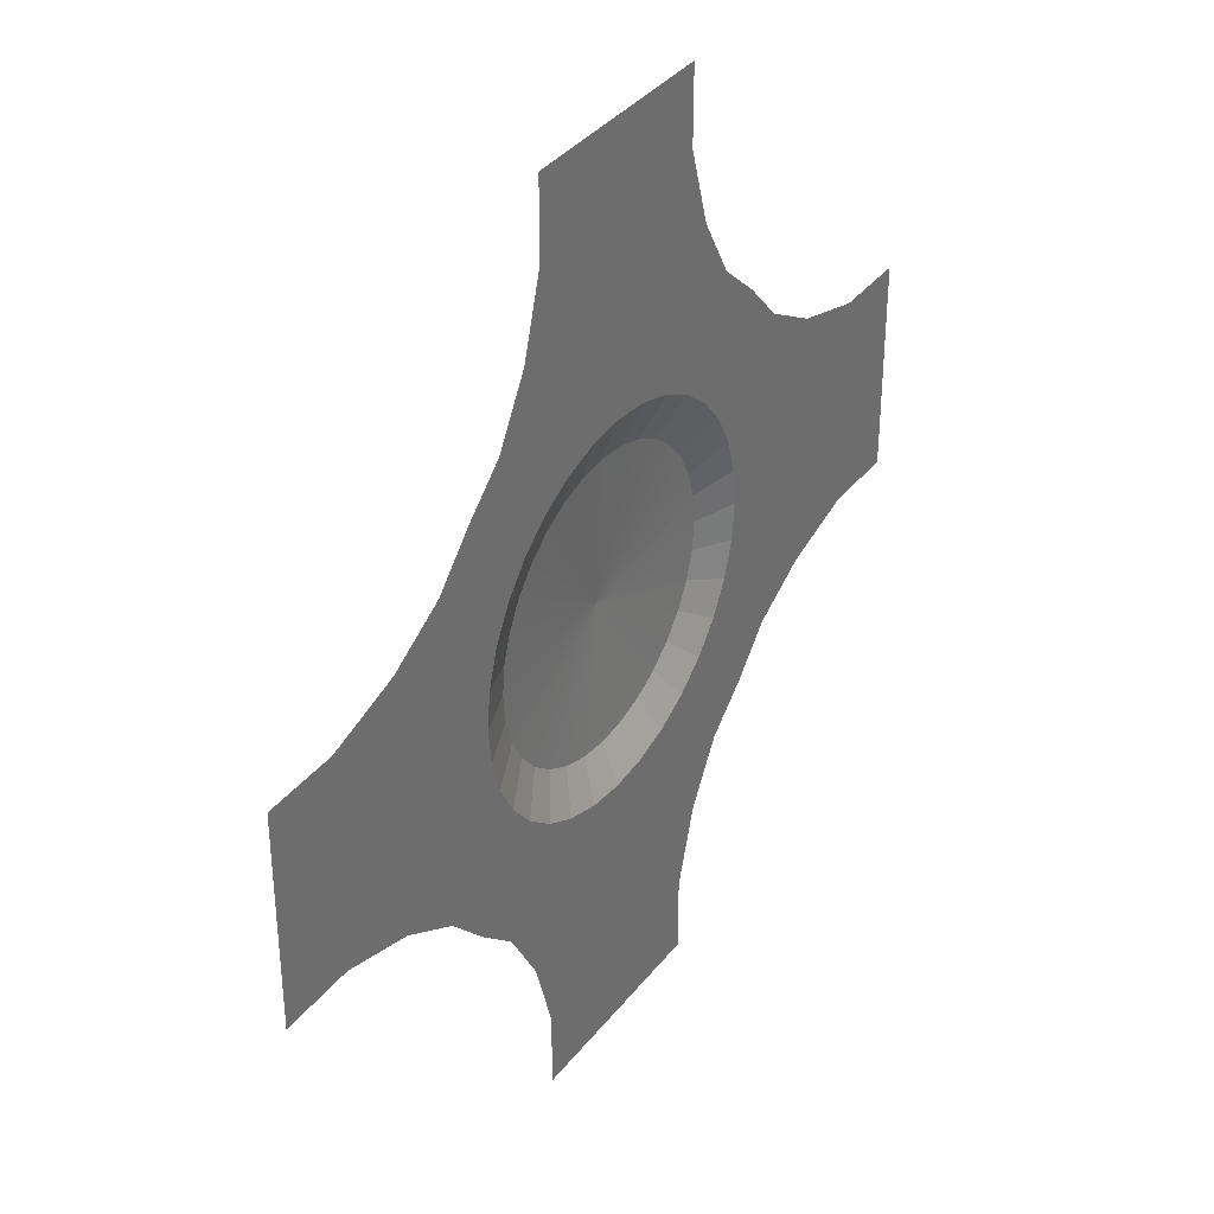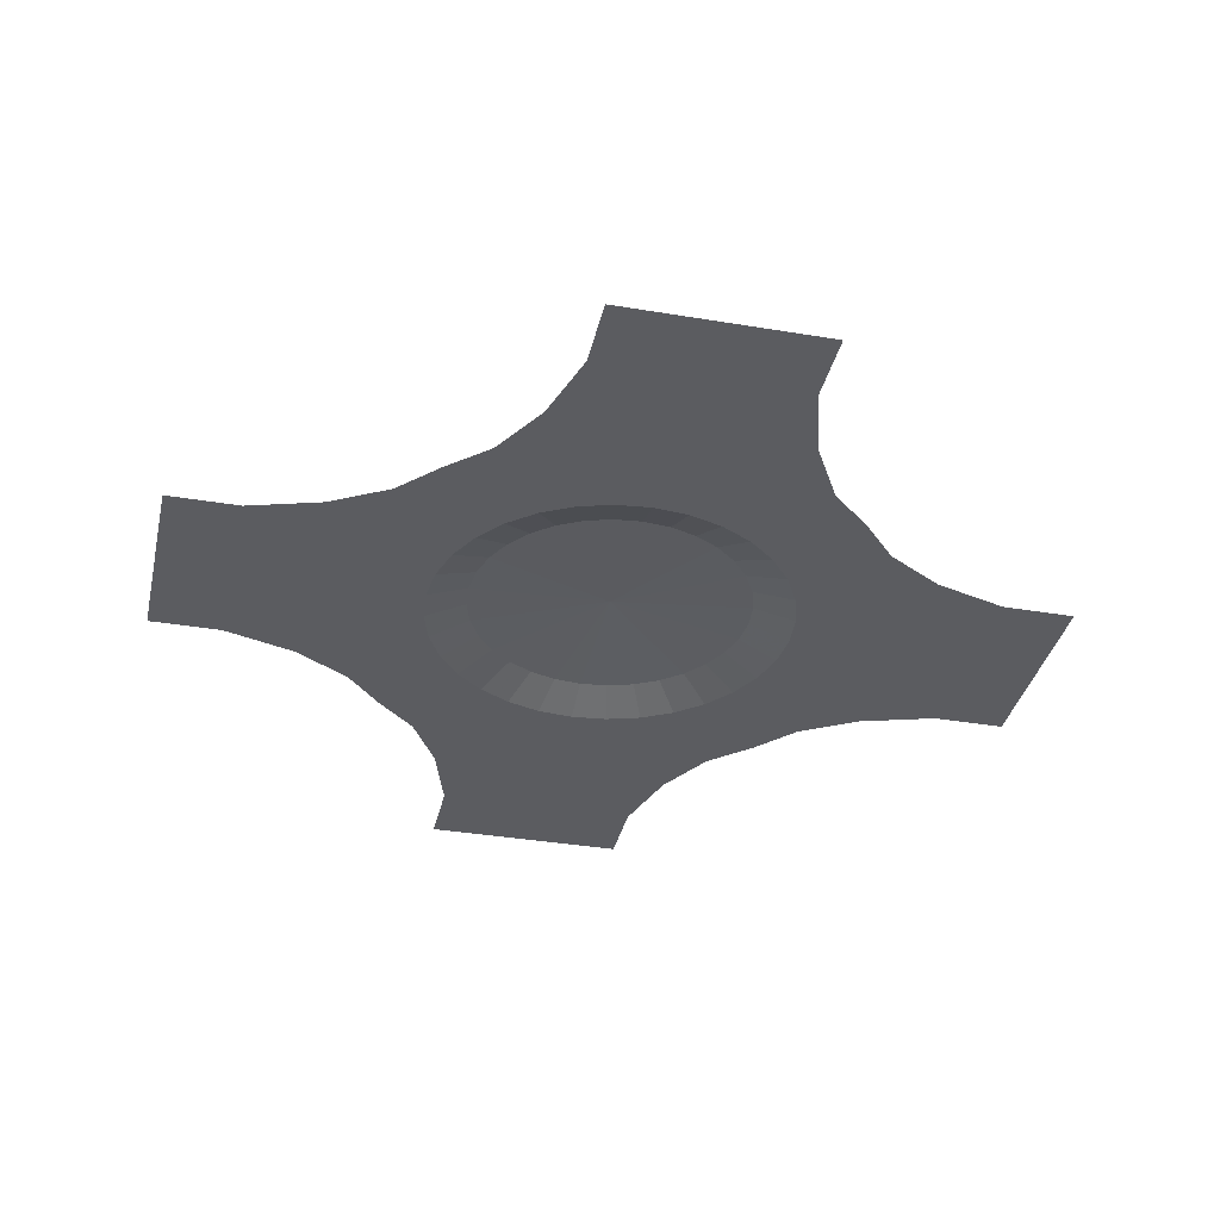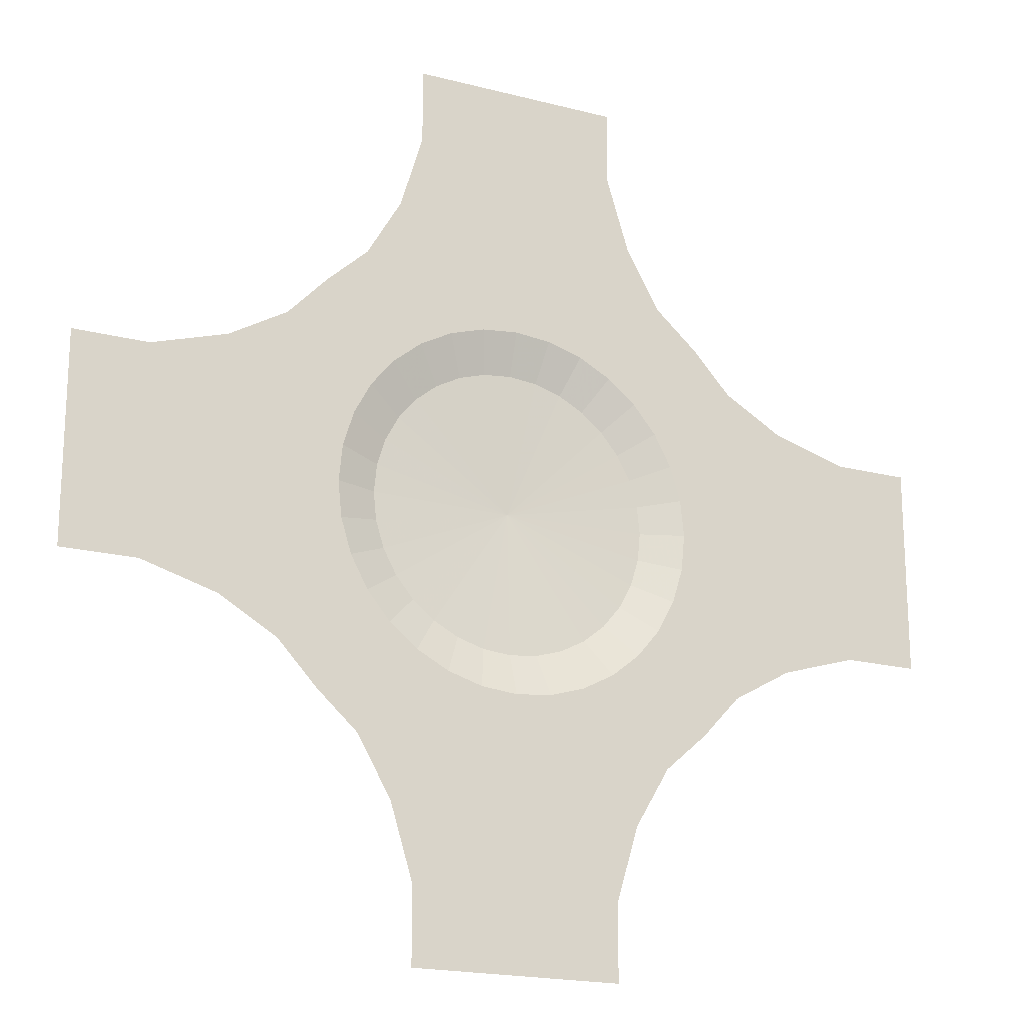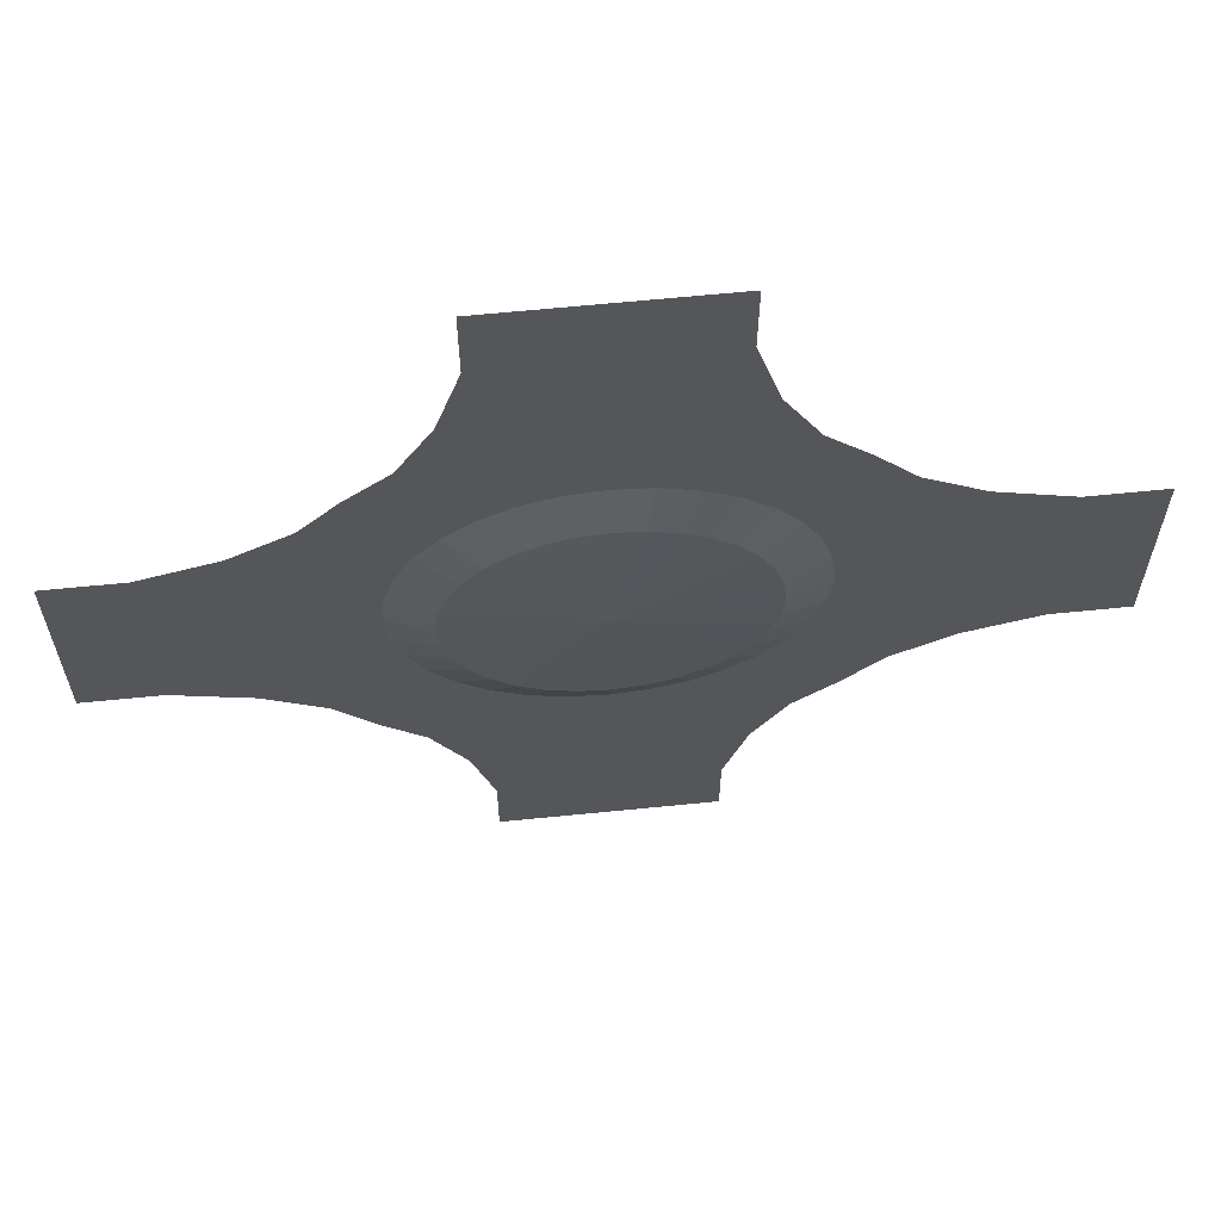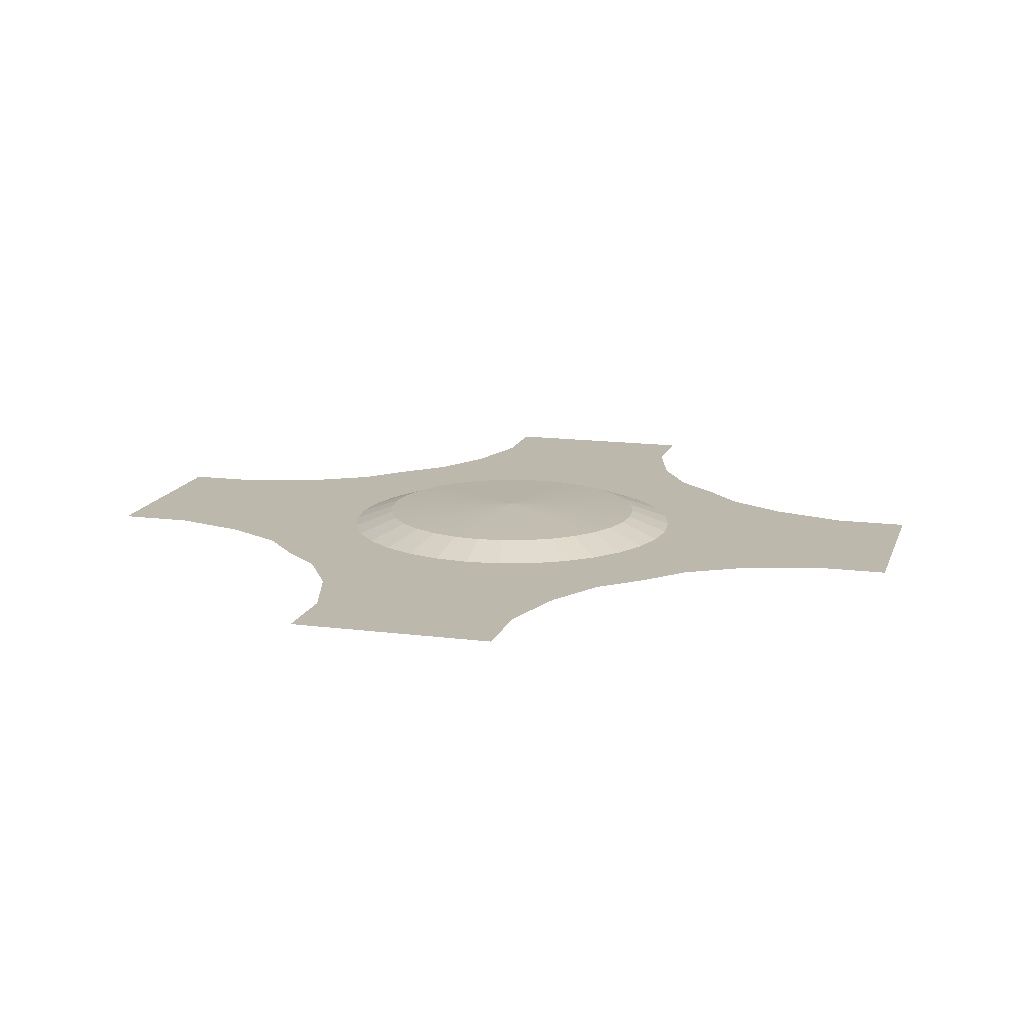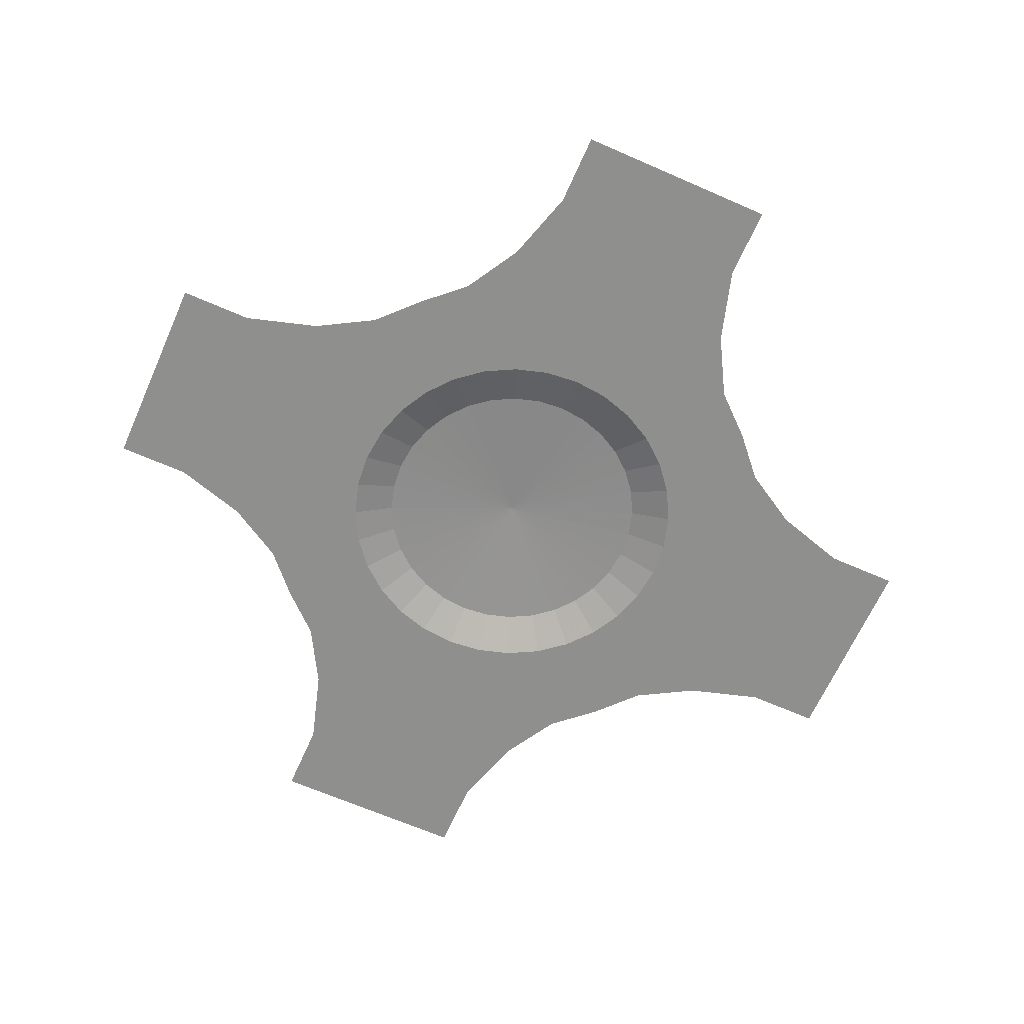
<metadata>
{"format":"obj","ext":"obj","renderer":"f3d","projection":"perspective","resolution":1024,"background":"white","views":[{"elev":36.4,"azim":-57.0,"up":"+Z"},{"elev":-35.2,"azim":-12.6,"up":"+Y"},{"elev":-19.5,"azim":-25.8,"up":"+Z"},{"elev":63.6,"azim":174.2,"up":"+Z"},{"elev":14.6,"azim":105.6,"up":"+Y"},{"elev":-65.1,"azim":-23.9,"up":"+Y"}]}
</metadata>
<code>
v  9.71 0 0
v  6.208 0 0
v  6.088 -0 1.211
v  9.524 -0 1.894
v  5.735 -0 2.376
v  8.971 -0 3.715
v  5.162 -0 3.449
v  8.074 -0 5.393
v  4.389 -0 4.389
v  6.808 -0 6.79
v  3.449 -0 5.162
v  5.393 -0 8.051
v  2.376 -0 5.735
v  3.715 -0 8.948
v  1.211 -0 6.088
v  1.894 -0 9.501
v  0 -0 6.208
v  0 -0 9.687
v  -1.211 -0 6.088
v  -1.894 -0 9.501
v  -2.376 -0 5.735
v  -3.715 -0 8.948
v  -3.449 -0 5.162
v  -5.393 0 8.051
v  -4.389 -0 4.389
v  -6.777 0 6.778
v  -5.162 -0 3.449
v  -8.079 0 5.393
v  -5.735 -0 2.376
v  -8.976 0 3.715
v  -6.088 -0 1.211
v  -9.528 0 1.894
v  -6.208 -0 -0
v  -9.715 0 -0
v  -6.088 0 -1.211
v  -9.528 -0 -1.894
v  -5.735 0 -2.376
v  -8.976 -0 -3.715
v  -5.162 0 -3.449
v  -8.079 -0 -5.393
v  -4.389 0 -4.389
v  -6.765 -0 -6.811
v  -3.449 0 -5.162
v  -5.393 -0 -8.059
v  -2.376 0 -5.735
v  -3.715 0 -8.957
v  -1.211 0 -6.088
v  -1.894 0 -9.509
v  0 0 -6.208
v  0 0 -9.696
v  1.211 0 -6.088
v  1.894 0 -9.509
v  2.376 0 -5.735
v  3.715 0 -8.957
v  3.449 0 -5.162
v  5.393 0 -8.059
v  4.389 0 -4.389
v  6.797 0 -6.802
v  5.162 0 -3.449
v  8.074 0 -5.393
v  5.735 0 -2.376
v  8.971 0 -3.715
v  6.088 0 -1.211
v  9.524 0 -1.894
v  4.798 0.5 -0
v  4.706 0.5 0.9361
v  4.433 0.5 1.836
v  3.99 0.5 2.666
v  3.393 0.5 3.393
v  2.666 0.5 3.99
v  1.836 0.5 4.433
v  0.9361 0.5 4.706
v  0 0.5 4.798
v  -0.9361 0.5 4.706
v  -1.836 0.5 4.433
v  -2.666 0.5 3.99
v  -3.393 0.5 3.393
v  -3.99 0.5 2.666
v  -4.433 0.5 1.836
v  -4.706 0.5 0.9361
v  -4.798 0.5 -0
v  -4.706 0.5 -0.9361
v  -4.433 0.5 -1.836
v  -3.99 0.5 -2.666
v  -3.393 0.5 -3.393
v  -2.666 0.5 -3.99
v  -1.836 0.5 -4.433
v  -0.9361 0.5 -4.706
v  0 0.5 -4.798
v  0.9361 0.5 -4.706
v  1.836 0.5 -4.433
v  2.666 0.5 -3.99
v  3.393 0.5 -3.393
v  3.99 0.5 -2.666
v  4.433 0.5 -1.836
v  4.706 0.5 -0.9361
v  -0 0.7 -0
v  -1.75 0 -12.56
v  -3.5 0 -12.56
v  0 0 -12.56
v  1.75 0 -12.56
v  3.5 0 -12.56
v  -1.75 0 -15.06
v  -3.5 0 -15.06
v  0 0 -15.06
v  1.75 0 -15.06
v  3.5 0 -15.06
v  -4.262 -0 -10.04
v  4.244 0 -10.04
v  12.55 0 -1.75
v  12.55 0 -3.5
v  12.55 0 -0
v  12.55 0 1.75
v  12.55 0 3.5
v  15.05 0 -1.75
v  15.05 0 -3.5
v  15.05 0 -0
v  15.05 0 1.75
v  15.05 0 3.5
v  10.03 -0 -4.262
v  10.03 0 4.244
v  1.75 0 12.56
v  3.5 0 12.56
v  0 0 12.56
v  -1.75 0 12.56
v  -3.5 0 12.56
v  1.75 0 15.06
v  3.5 0 15.06
v  0 0 15.06
v  -1.75 0 15.06
v  -3.5 0 15.06
v  4.262 -0 10.04
v  -4.244 0 10.04
v  -12.55 0 1.75
v  -12.55 0 3.5
v  -12.55 0 -0
v  -12.55 0 -1.75
v  -12.55 0 -3.5
v  -15.05 0 1.75
v  -15.05 0 3.5
v  -15.05 0 -0
v  -15.05 0 -1.75
v  -15.05 0 -3.5
v  -10.03 -0 4.262
v  -10.03 0 -4.244
g Plane01
f 1 2 3 4
f 4 3 5 6
f 6 5 7 8
f 8 7 9 10
f 10 9 11 12
f 12 11 13 14
f 14 13 15 16
f 16 15 17 18
f 18 17 19 20
f 20 19 21 22
f 22 21 23 24
f 24 23 25 26
f 26 25 27 28
f 28 27 29 30
f 30 29 31 32
f 32 31 33 34
f 34 33 35 36
f 36 35 37 38
f 38 37 39 40
f 40 39 41 42
f 42 41 43 44
f 44 43 45 46
f 46 45 47 48
f 48 47 49 50
f 50 49 51 52
f 52 51 53 54
f 54 53 55 56
f 56 55 57 58
f 58 57 59 60
f 60 59 61 62
f 62 61 63 64
f 64 63 2 1
f 3 2 65 66
f 5 3 66 67
f 7 5 67 68
f 9 7 68 69
f 11 9 69 70
f 13 11 70 71
f 15 13 71 72
f 17 15 72 73
f 19 17 73 74
f 21 19 74 75
f 23 21 75 76
f 25 23 76 77
f 27 25 77 78
f 29 27 78 79
f 31 29 79 80
f 33 31 80 81
f 35 33 81 82
f 37 35 82 83
f 39 37 83 84
f 41 39 84 85
f 43 41 85 86
f 45 43 86 87
f 47 45 87 88
f 49 47 88 89
f 51 49 89 90
f 53 51 90 91
f 55 53 91 92
f 57 55 92 93
f 59 57 93 94
f 61 59 94 95
f 63 61 95 96
f 2 63 96 65
f 66 65 97
f 67 66 97
f 68 67 97
f 69 68 97
f 70 69 97
f 71 70 97
f 72 71 97
f 73 72 97
f 74 73 97
f 75 74 97
f 76 75 97
f 77 76 97
f 78 77 97
f 79 78 97
f 80 79 97
f 81 80 97
f 82 81 97
f 83 82 97
f 84 83 97
f 85 84 97
f 86 85 97
f 87 86 97
f 88 87 97
f 89 88 97
f 90 89 97
f 91 90 97
f 92 91 97
f 93 92 97
f 94 93 97
f 95 94 97
f 96 95 97
f 65 96 97
f 46 48 98 99
f 48 50 100 98
f 50 52 101 100
f 52 54 102 101
f 99 98 103 104
f 98 100 105 103
f 100 101 106 105
f 101 102 107 106
f 108 44 46 99
f 54 56 109 102
f 62 64 110 111
f 64 1 112 110
f 1 4 113 112
f 4 6 114 113
f 111 110 115 116
f 110 112 117 115
f 112 113 118 117
f 113 114 119 118
f 120 60 62 111
f 6 8 121 114
f 14 16 122 123
f 16 18 124 122
f 18 20 125 124
f 20 22 126 125
f 123 122 127 128
f 122 124 129 127
f 124 125 130 129
f 125 126 131 130
f 132 12 14 123
f 22 24 133 126
f 30 32 134 135
f 32 34 136 134
f 34 36 137 136
f 36 38 138 137
f 135 134 139 140
f 134 136 141 139
f 136 137 142 141
f 137 138 143 142
f 144 28 30 135
f 38 40 145 138

</code>
